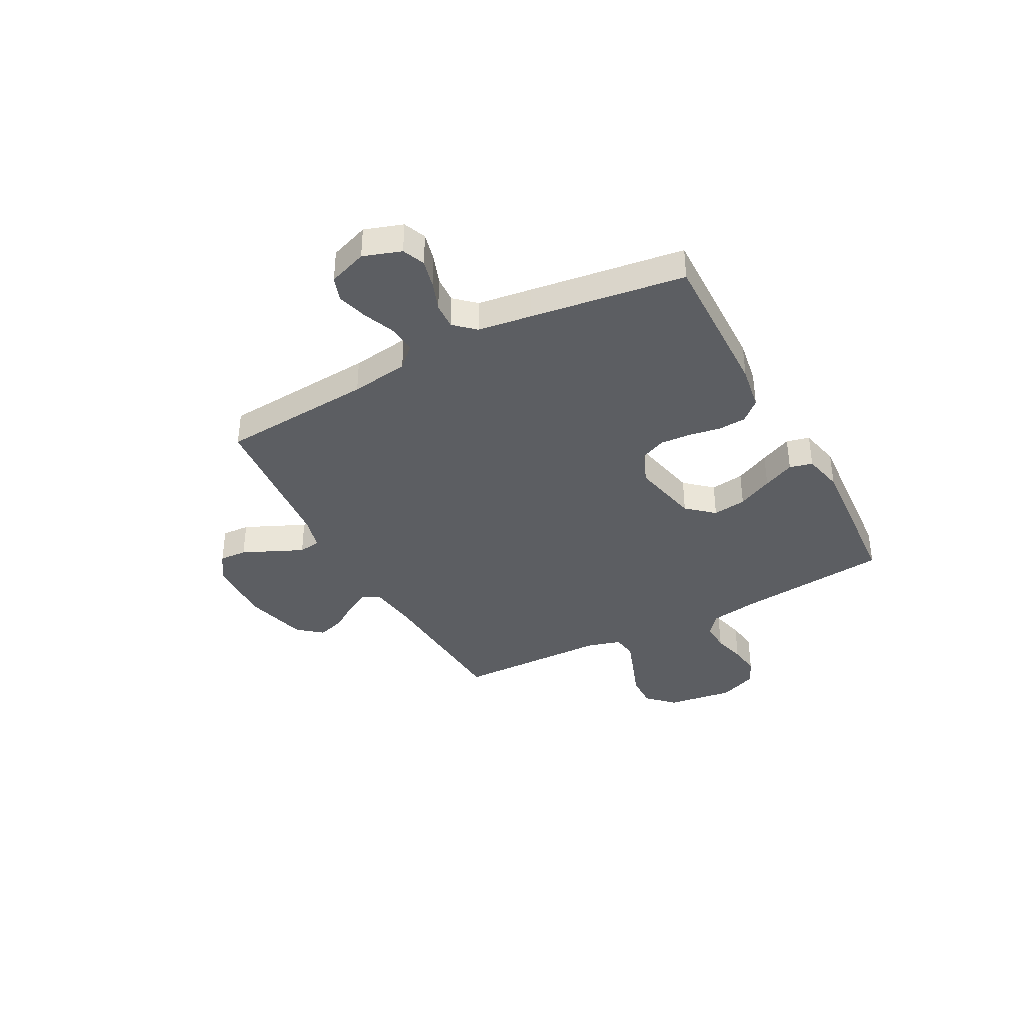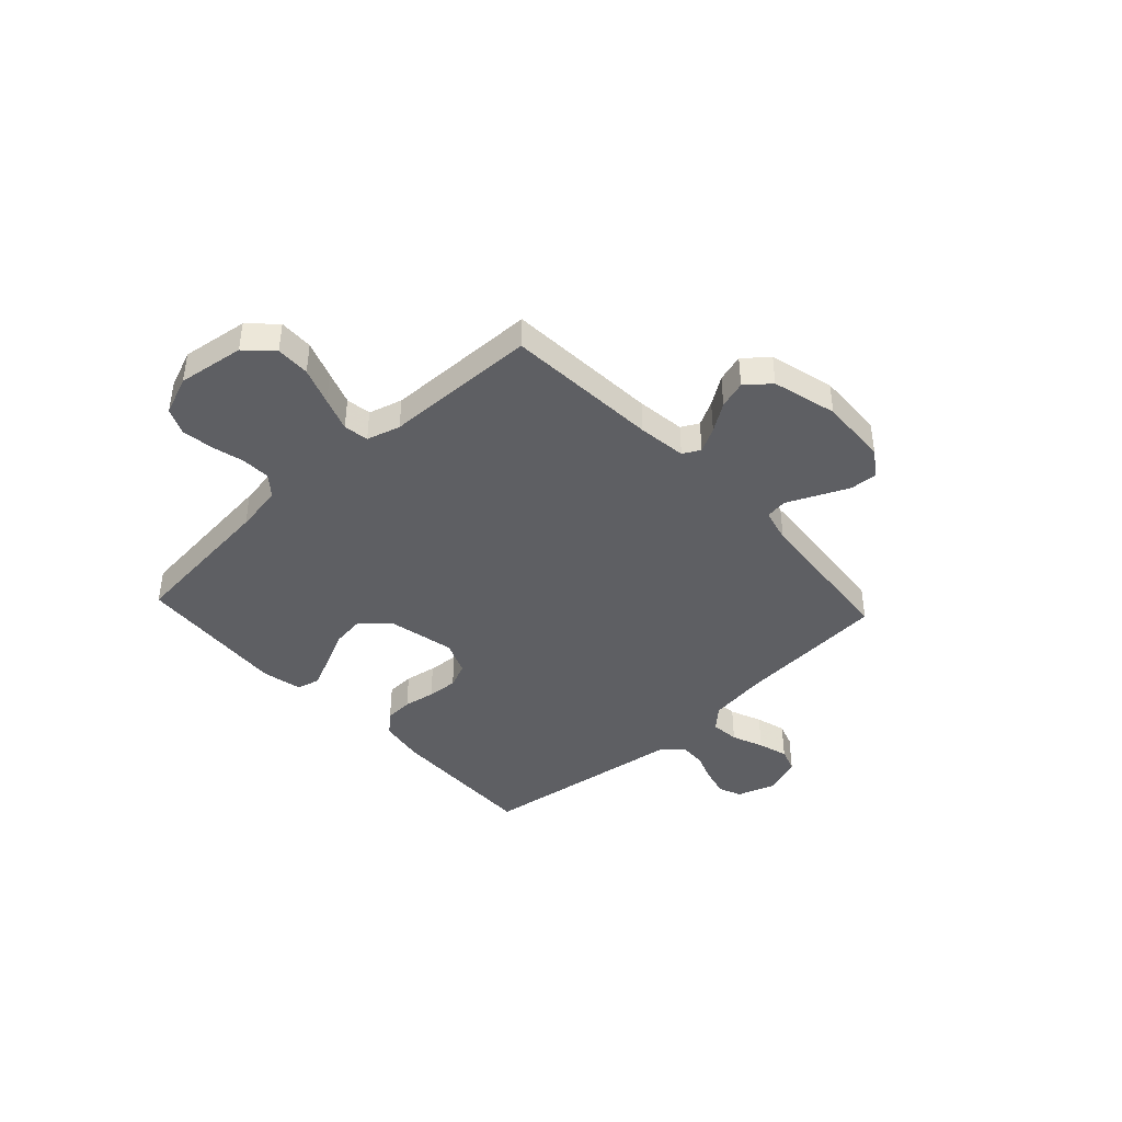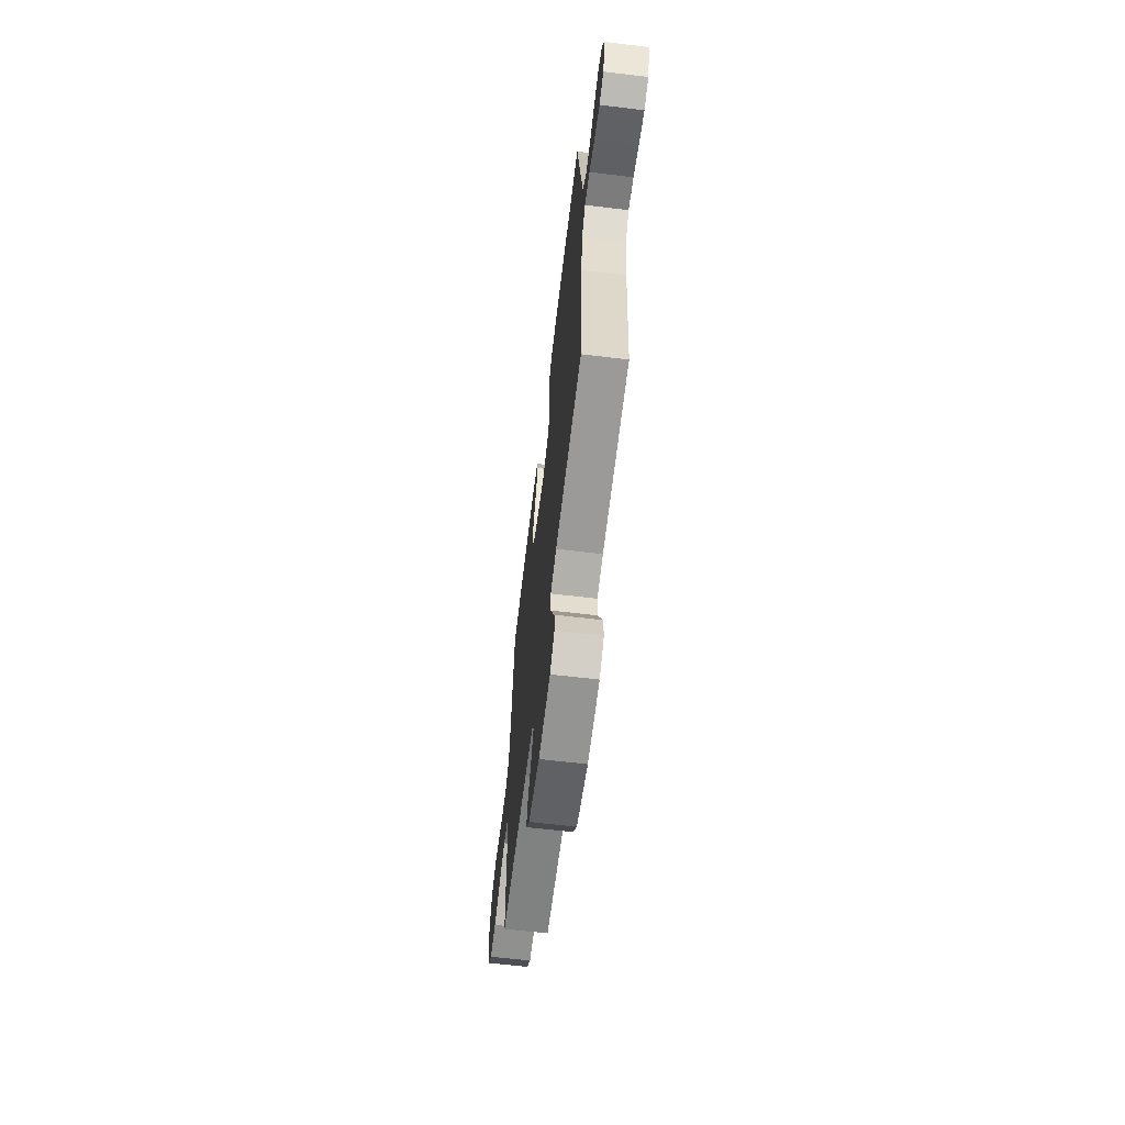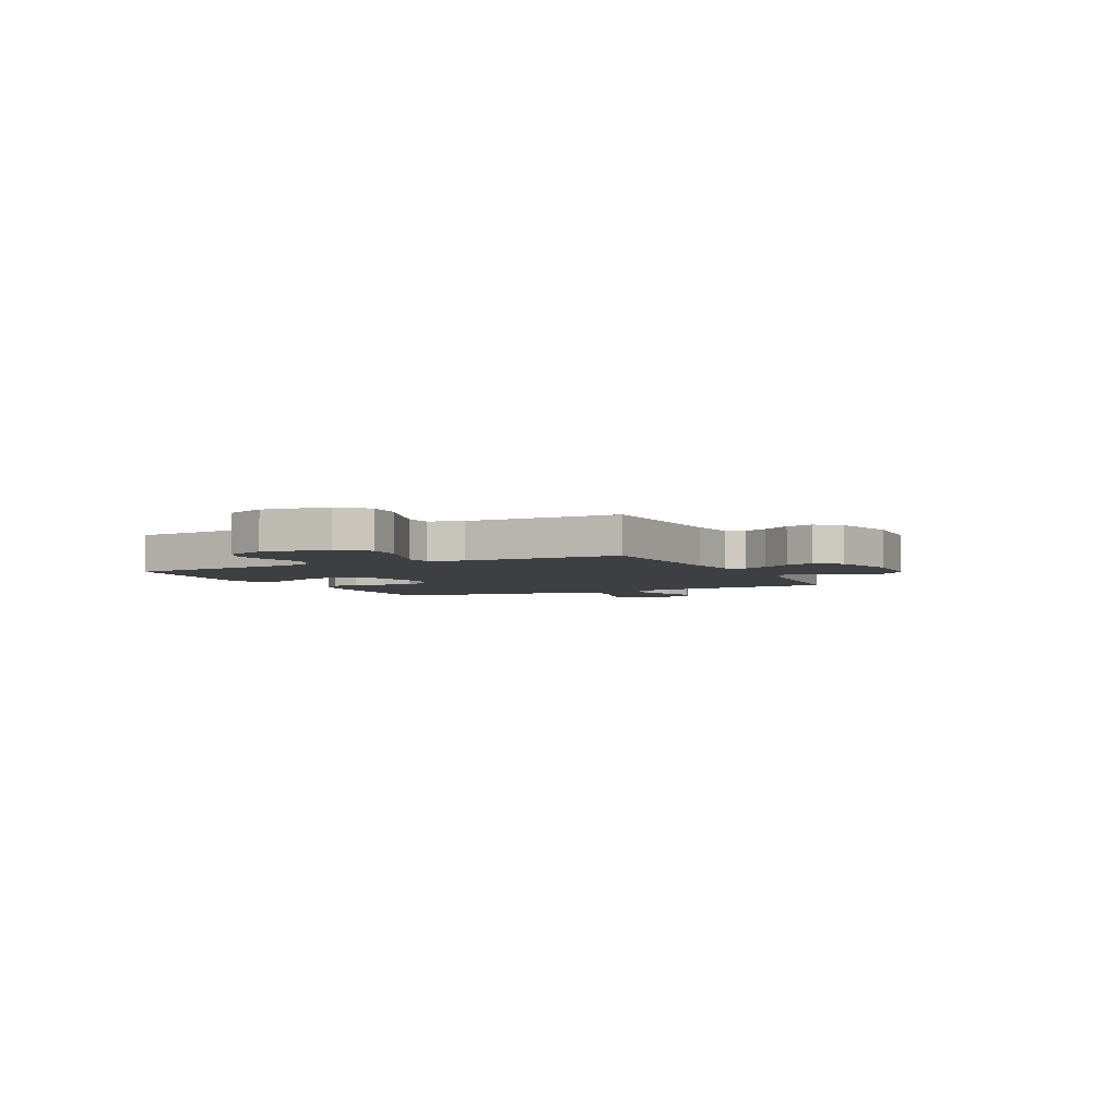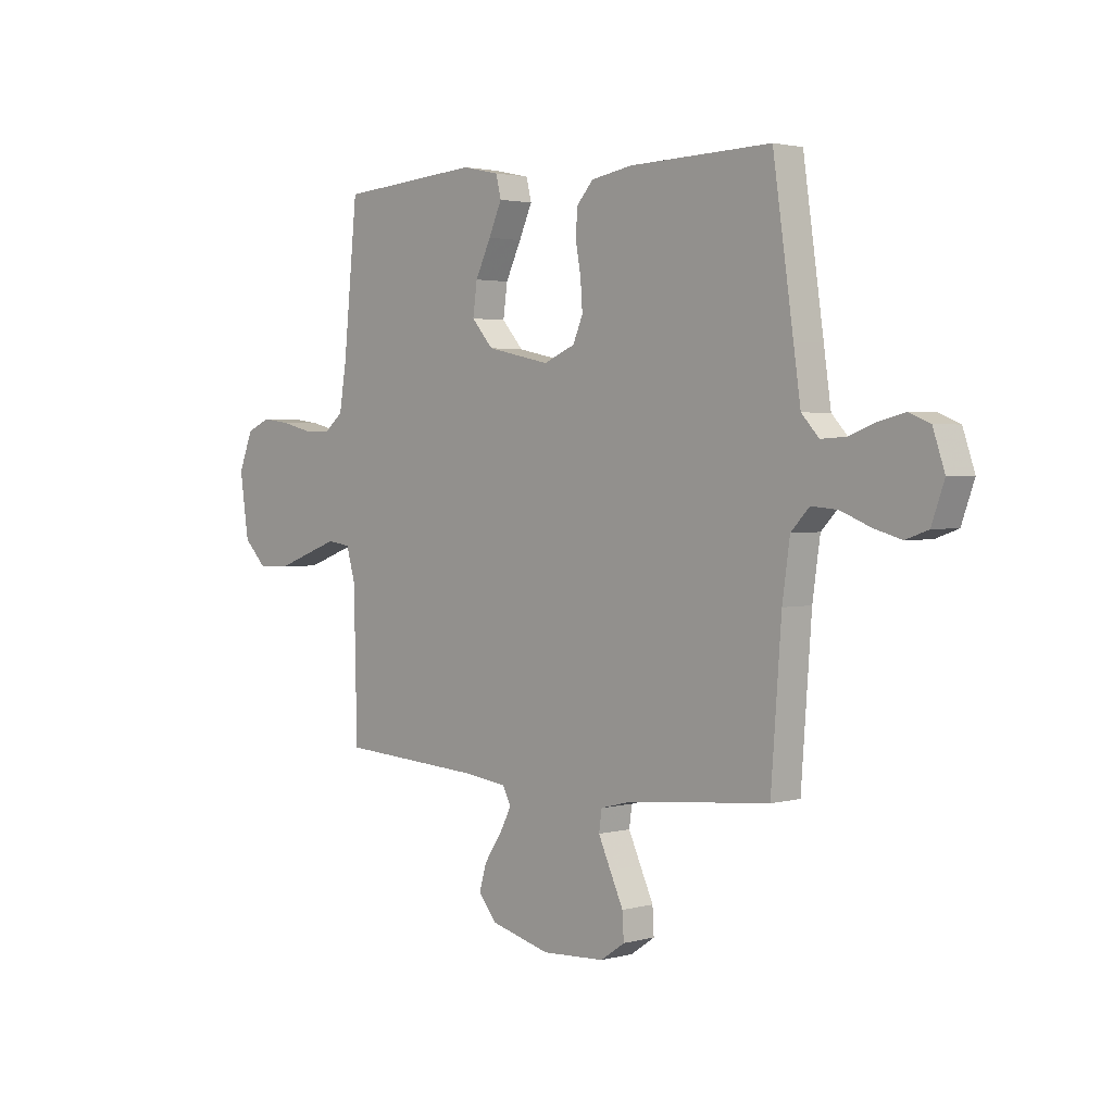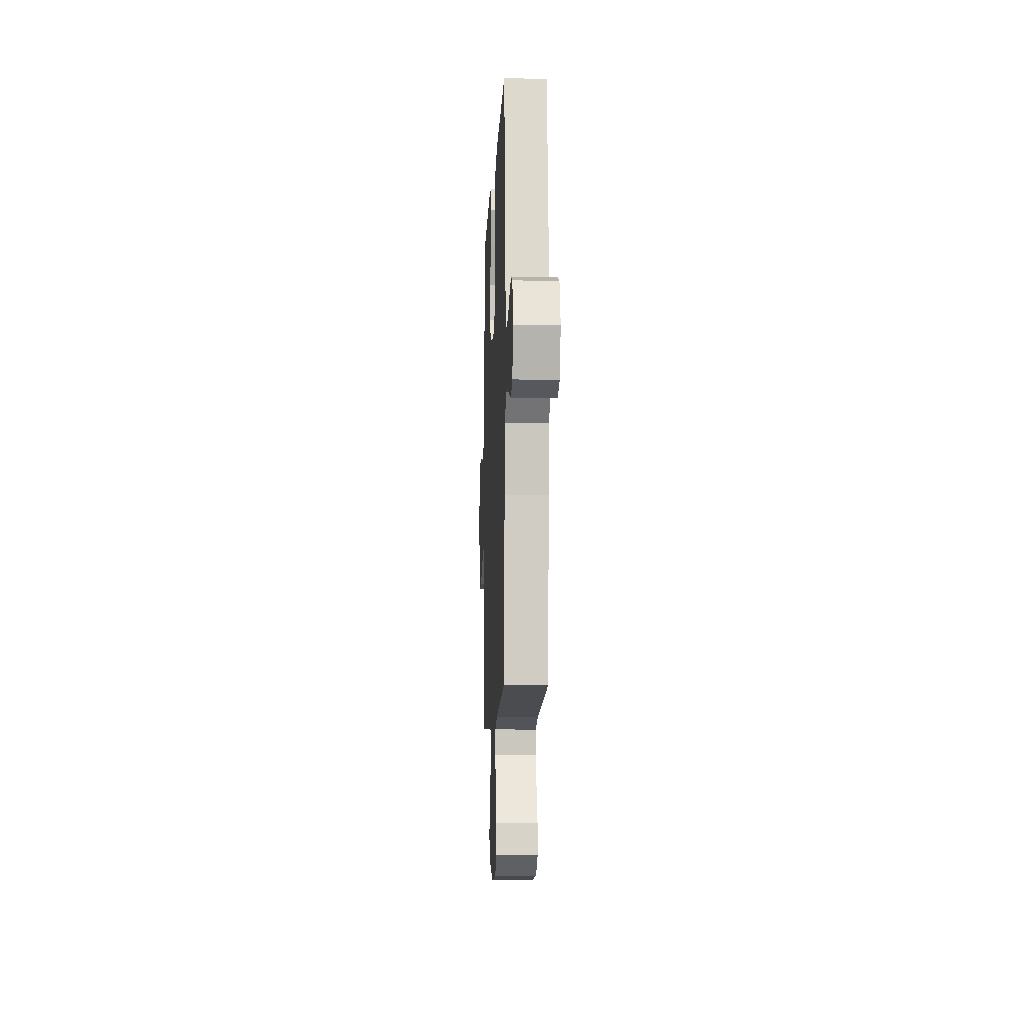
<metadata>
{"format":"obj","ext":"obj","renderer":"f3d","projection":"perspective","resolution":1024,"background":"white","views":[{"elev":-37.8,"azim":-61.7,"up":"+Y"},{"elev":-41.8,"azim":132.9,"up":"+Y"},{"elev":-63.9,"azim":-96.9,"up":"+Z"},{"elev":-3.9,"azim":116.2,"up":"+Y"},{"elev":2.3,"azim":-133.5,"up":"+Z"},{"elev":-9.4,"azim":-92.5,"up":"+Z"}]}
</metadata>
<code>
v 0.5 0.07 -0.5
v 0.2 0.07 -0.519
v 0.105 0.07 -0.531
v 0.087 0.07 -0.565
v 0.112 0.07 -0.613
v 0.149 0.07 -0.668
v 0.165 0.07 -0.722
v 0.126 0.07 -0.769
v 0 0.07 -0.802
v -0.134 0.07 -0.795
v -0.185 0.07 -0.76
v -0.182 0.07 -0.706
v -0.154 0.07 -0.645
v -0.128 0.07 -0.588
v -0.134 0.07 -0.545
v -0.2 0.07 -0.528
v -0.5 0.07 -0.5
v -0.522 0.07 -0.2
v -0.538 0.07 -0.087
v -0.577 0.07 -0.046
v -0.633 0.07 -0.051
v -0.695 0.07 -0.076
v -0.754 0.07 -0.093
v -0.802 0.07 -0.076
v -0.829 0.07 0
v -0.804 0.07 0.074
v -0.76 0.07 0.092
v -0.704 0.07 0.078
v -0.647 0.07 0.057
v -0.595 0.07 0.054
v -0.558 0.07 0.094
v -0.543 0.07 0.2
v -0.5 0.07 0.5
v -0.2 0.07 0.492
v -0.112 0.07 0.477
v -0.076 0.07 0.437
v -0.073 0.07 0.382
v -0.084 0.07 0.32
v -0.088 0.07 0.26
v -0.067 0.07 0.211
v 0 0.07 0.183
v 0.134 0.07 0.212
v 0.18 0.07 0.264
v 0.171 0.07 0.33
v 0.138 0.07 0.399
v 0.11 0.07 0.461
v 0.121 0.07 0.506
v 0.2 0.07 0.523
v 0.5 0.07 0.5
v 0.53 0.07 0.2
v 0.545 0.07 0.107
v 0.586 0.07 0.073
v 0.643 0.07 0.075
v 0.707 0.07 0.091
v 0.768 0.07 0.099
v 0.819 0.07 0.076
v 0.849 0.07 0
v 0.83 0.07 -0.13
v 0.781 0.07 -0.18
v 0.714 0.07 -0.178
v 0.641 0.07 -0.151
v 0.575 0.07 -0.127
v 0.526 0.07 -0.134
v 0.507 0.07 -0.2
v 0.5 0 -0.5
v 0.2 0 -0.519
v 0.105 0 -0.531
v 0.087 0 -0.565
v 0.112 0 -0.613
v 0.149 0 -0.668
v 0.165 0 -0.722
v 0.126 0 -0.769
v 0 0 -0.802
v -0.134 0 -0.795
v -0.185 0 -0.76
v -0.182 0 -0.706
v -0.154 0 -0.645
v -0.128 0 -0.588
v -0.134 0 -0.545
v -0.2 0 -0.528
v -0.5 0 -0.5
v -0.522 0 -0.2
v -0.538 0 -0.087
v -0.577 0 -0.046
v -0.633 0 -0.051
v -0.695 0 -0.076
v -0.754 0 -0.093
v -0.802 0 -0.076
v -0.829 0 0
v -0.804 0 0.074
v -0.76 0 0.092
v -0.704 0 0.078
v -0.647 0 0.057
v -0.595 0 0.054
v -0.558 0 0.094
v -0.543 0 0.2
v -0.5 0 0.5
v -0.2 0 0.492
v -0.112 0 0.477
v -0.076 0 0.437
v -0.073 0 0.382
v -0.084 0 0.32
v -0.088 0 0.26
v -0.067 0 0.211
v 0 0 0.183
v 0.134 0 0.212
v 0.18 0 0.264
v 0.171 0 0.33
v 0.138 0 0.399
v 0.11 0 0.461
v 0.121 0 0.506
v 0.2 0 0.523
v 0.5 0 0.5
v 0.53 0 0.2
v 0.545 0 0.107
v 0.586 0 0.073
v 0.643 0 0.075
v 0.707 0 0.091
v 0.768 0 0.099
v 0.819 0 0.076
v 0.849 0 0
v 0.83 0 -0.13
v 0.781 0 -0.18
v 0.714 0 -0.178
v 0.641 0 -0.151
v 0.575 0 -0.127
v 0.526 0 -0.134
v 0.507 0 -0.2
f 59 60 61
f 58 59 61
f 57 58 61
f 56 57 61
f 55 56 61
f 54 55 61
f 53 54 61
f 52 53 61 62
f 51 52 62 63
f 48 49 50
f 47 48 50
f 46 47 50
f 45 46 50
f 44 45 50
f 51 63 64
f 50 51 64
f 44 50 64
f 43 44 64
f 36 37 38
f 35 36 38
f 34 35 38
f 33 34 38
f 32 33 38
f 31 32 38
f 30 31 38 39
f 27 28 29
f 26 27 29
f 25 26 29
f 24 25 29
f 23 24 29
f 22 23 29
f 21 22 29
f 20 21 29 30
f 30 39 40
f 20 30 40
f 19 20 40
f 16 17 18
f 19 40 41
f 18 19 41
f 16 18 41
f 15 16 41
f 11 12 13
f 10 11 13
f 9 10 13
f 8 9 13
f 7 8 13
f 6 7 13
f 5 6 13
f 4 5 13 14
f 64 1 2
f 43 64 2
f 42 43 2
f 15 41 42
f 14 15 42
f 4 14 42
f 3 4 42
f 2 3 42
f 125 124 123
f 125 123 122
f 125 122 121
f 125 121 120
f 125 120 119
f 125 119 118
f 125 118 117
f 126 125 117 116
f 127 126 116 115
f 114 113 112
f 114 112 111
f 114 111 110
f 114 110 109
f 114 109 108
f 128 127 115
f 128 115 114
f 128 114 108
f 128 108 107
f 102 101 100
f 102 100 99
f 102 99 98
f 102 98 97
f 102 97 96
f 102 96 95
f 103 102 95 94
f 93 92 91
f 93 91 90
f 93 90 89
f 93 89 88
f 93 88 87
f 93 87 86
f 93 86 85
f 94 93 85 84
f 104 103 94
f 104 94 84
f 104 84 83
f 82 81 80
f 105 104 83
f 105 83 82
f 105 82 80
f 105 80 79
f 77 76 75
f 77 75 74
f 77 74 73
f 77 73 72
f 77 72 71
f 77 71 70
f 77 70 69
f 78 77 69 68
f 66 65 128
f 66 128 107
f 66 107 106
f 106 105 79
f 106 79 78
f 106 78 68
f 106 68 67
f 106 67 66
f 1 65 66 2
f 2 66 67 3
f 3 67 68 4
f 4 68 69 5
f 5 69 70 6
f 6 70 71 7
f 7 71 72 8
f 8 72 73 9
f 9 73 74 10
f 10 74 75 11
f 11 75 76 12
f 12 76 77 13
f 13 77 78 14
f 14 78 79 15
f 15 79 80 16
f 16 80 81 17
f 17 81 82 18
f 18 82 83 19
f 19 83 84 20
f 20 84 85 21
f 21 85 86 22
f 22 86 87 23
f 23 87 88 24
f 24 88 89 25
f 25 89 90 26
f 26 90 91 27
f 27 91 92 28
f 28 92 93 29
f 29 93 94 30
f 30 94 95 31
f 31 95 96 32
f 32 96 97 33
f 33 97 98 34
f 34 98 99 35
f 35 99 100 36
f 36 100 101 37
f 37 101 102 38
f 38 102 103 39
f 39 103 104 40
f 40 104 105 41
f 41 105 106 42
f 42 106 107 43
f 43 107 108 44
f 44 108 109 45
f 45 109 110 46
f 46 110 111 47
f 47 111 112 48
f 48 112 113 49
f 49 113 114 50
f 50 114 115 51
f 51 115 116 52
f 52 116 117 53
f 53 117 118 54
f 54 118 119 55
f 55 119 120 56
f 56 120 121 57
f 57 121 122 58
f 58 122 123 59
f 59 123 124 60
f 60 124 125 61
f 61 125 126 62
f 62 126 127 63
f 63 127 128 64
f 64 128 65 1

</code>
